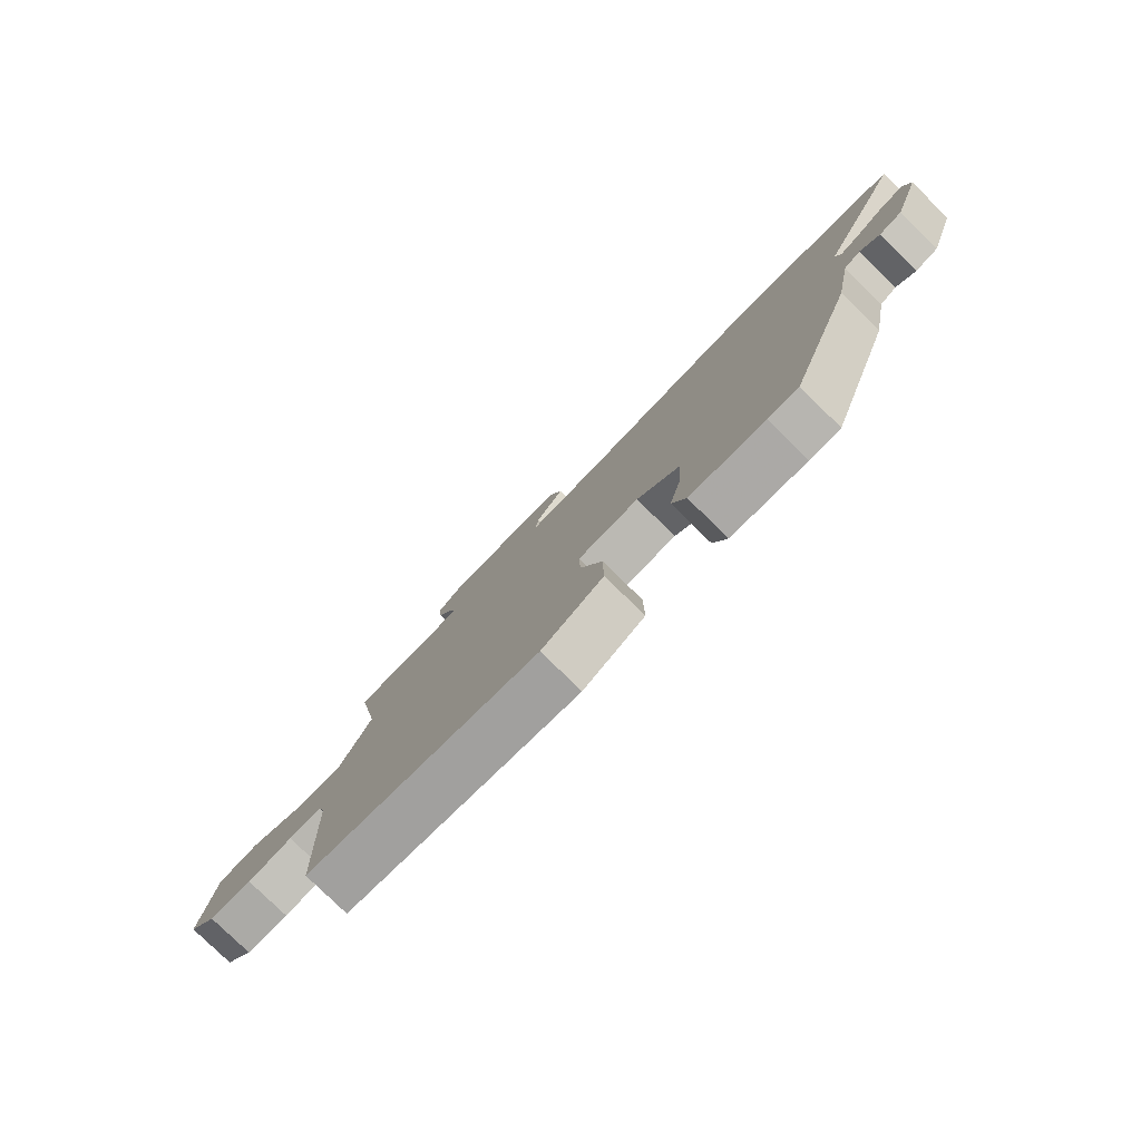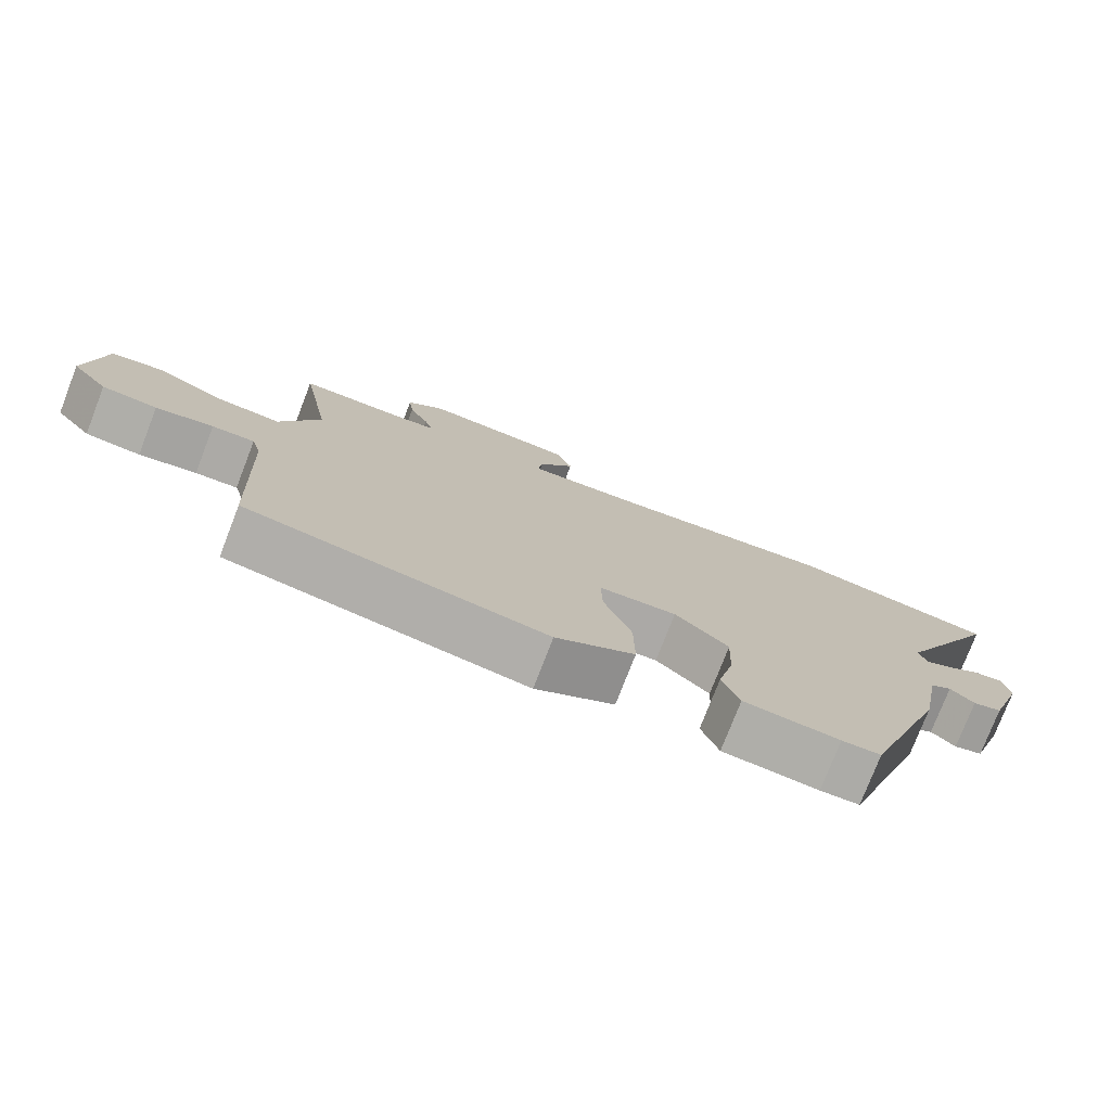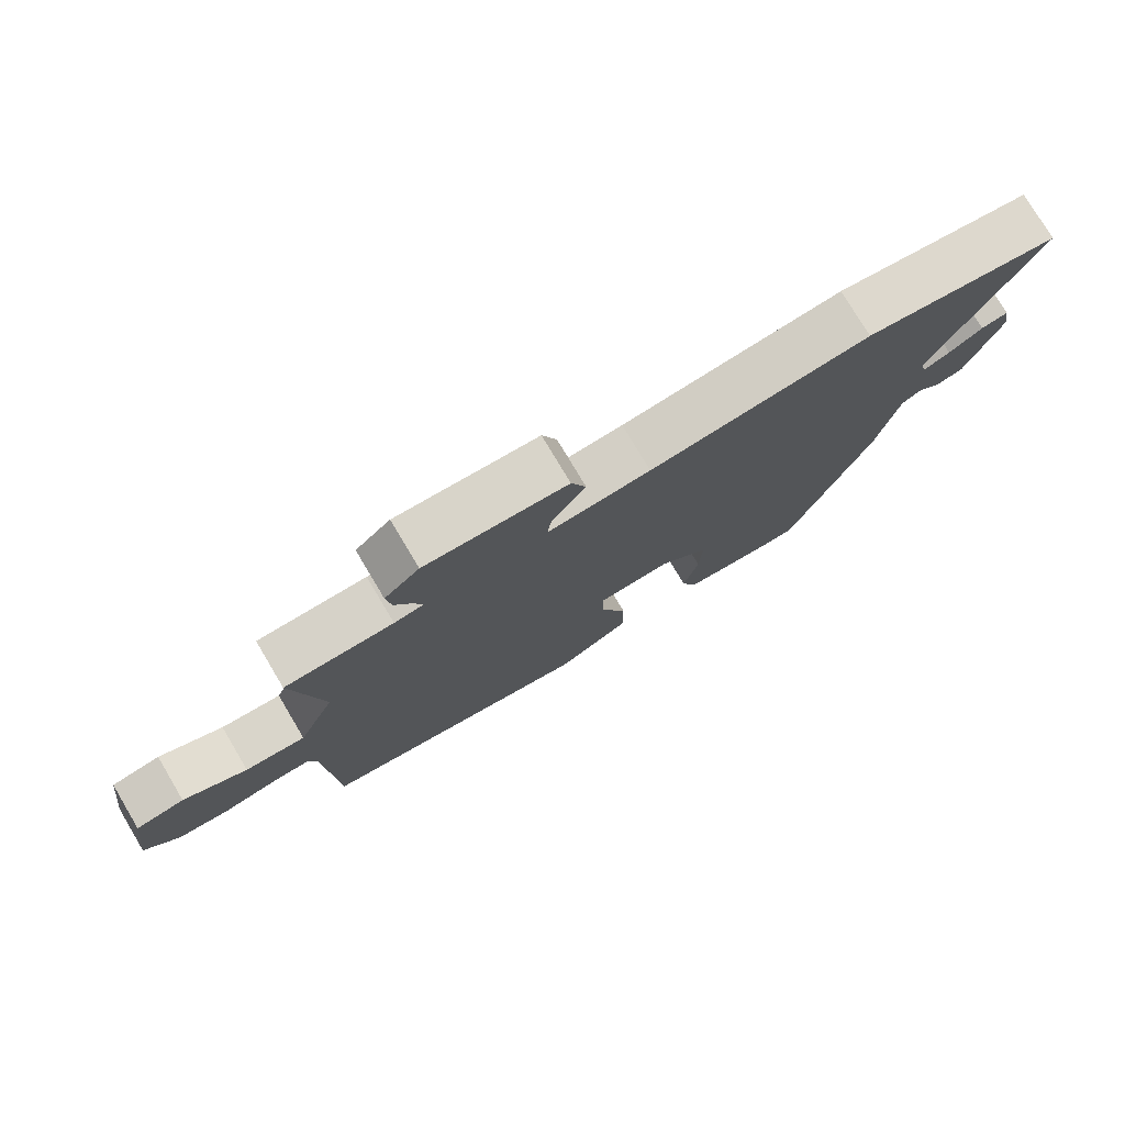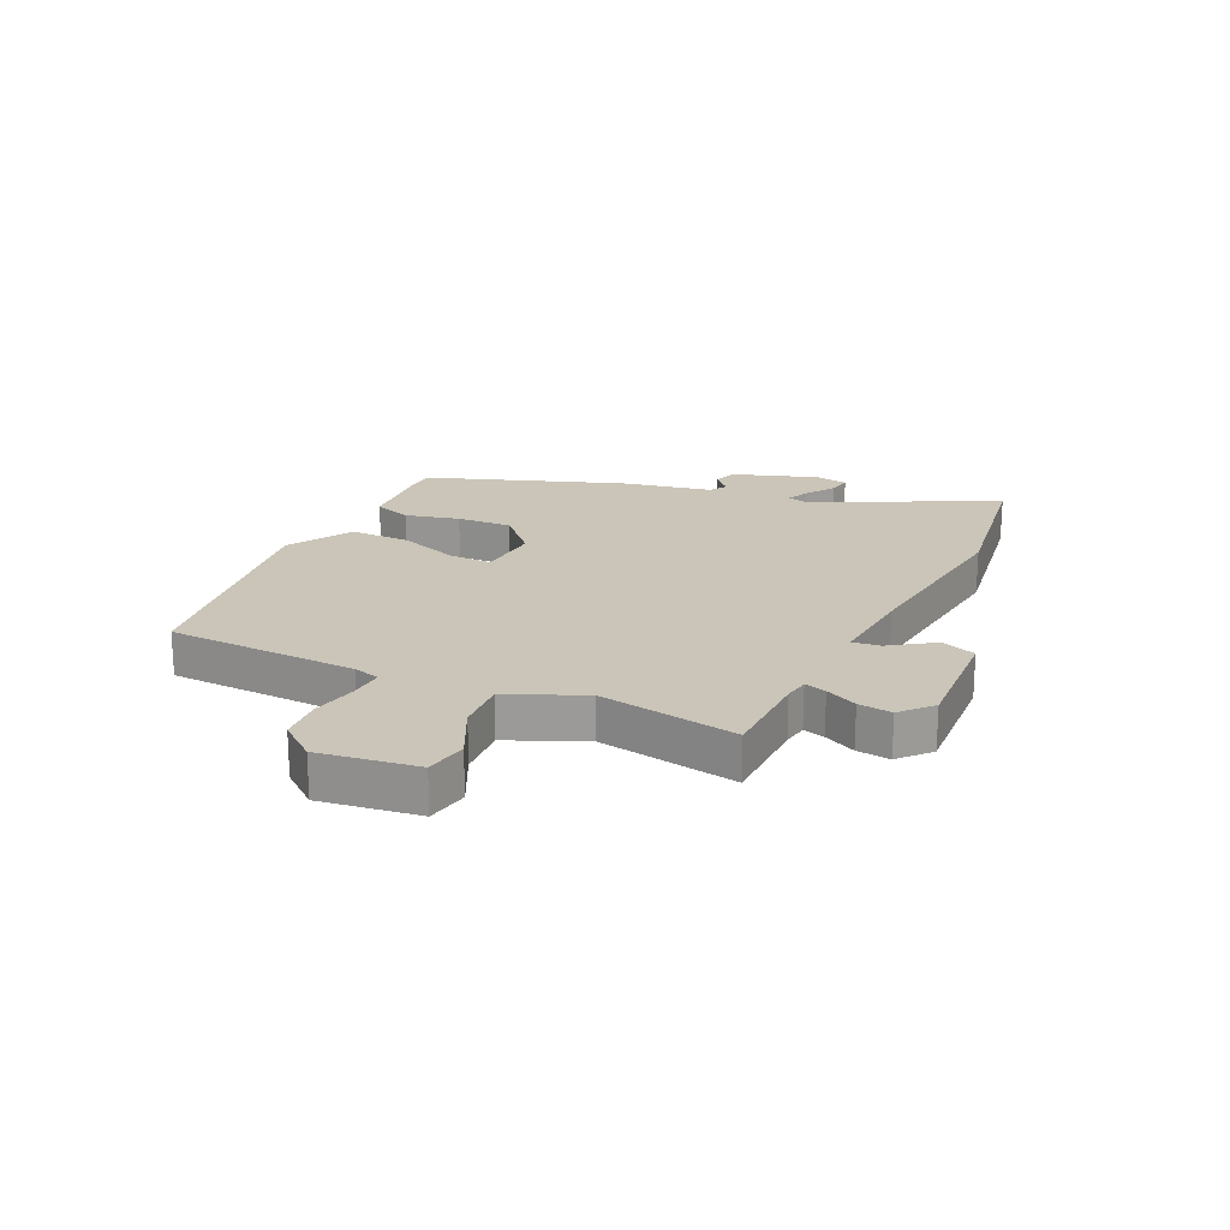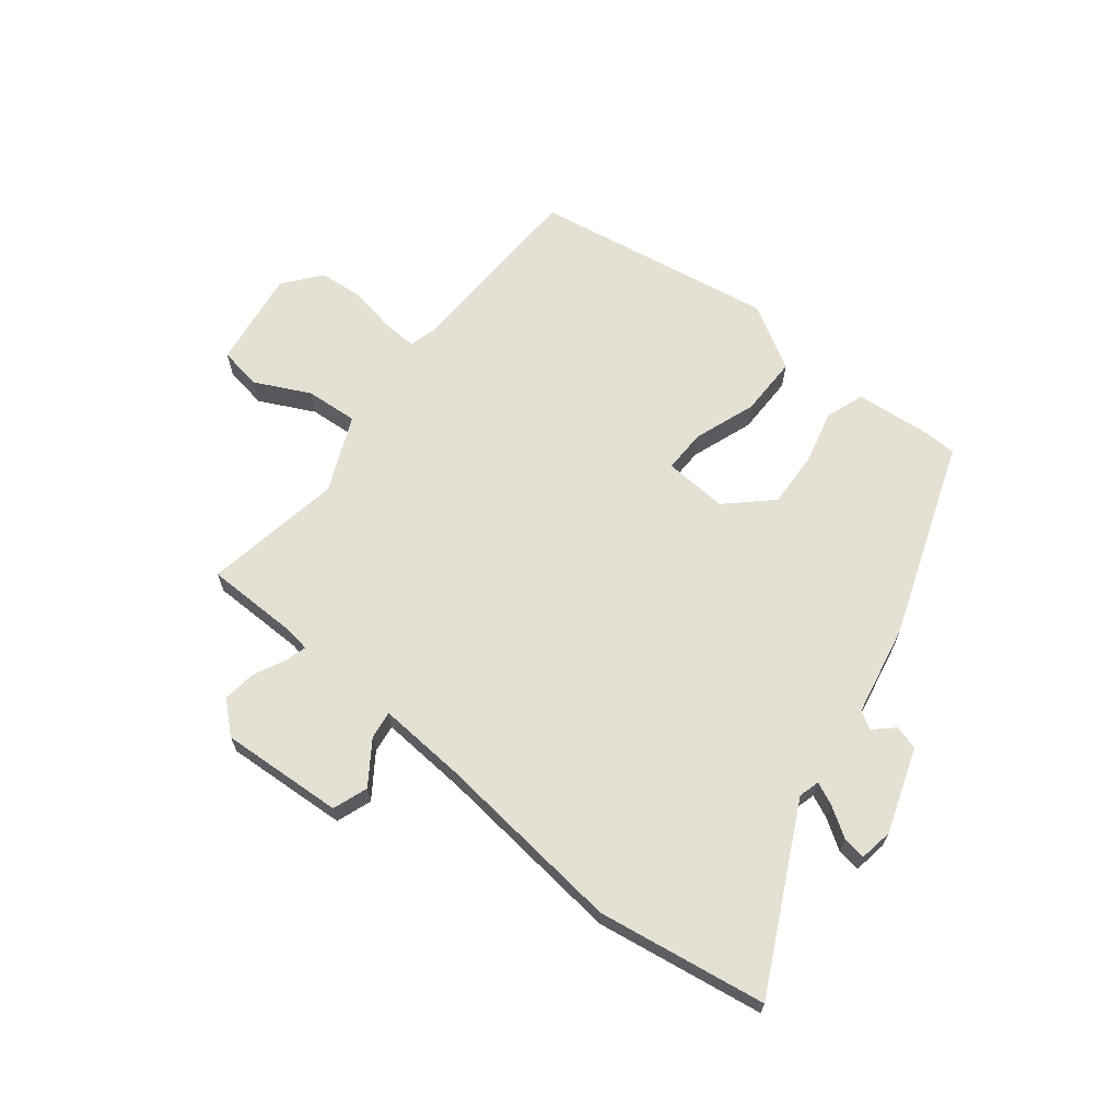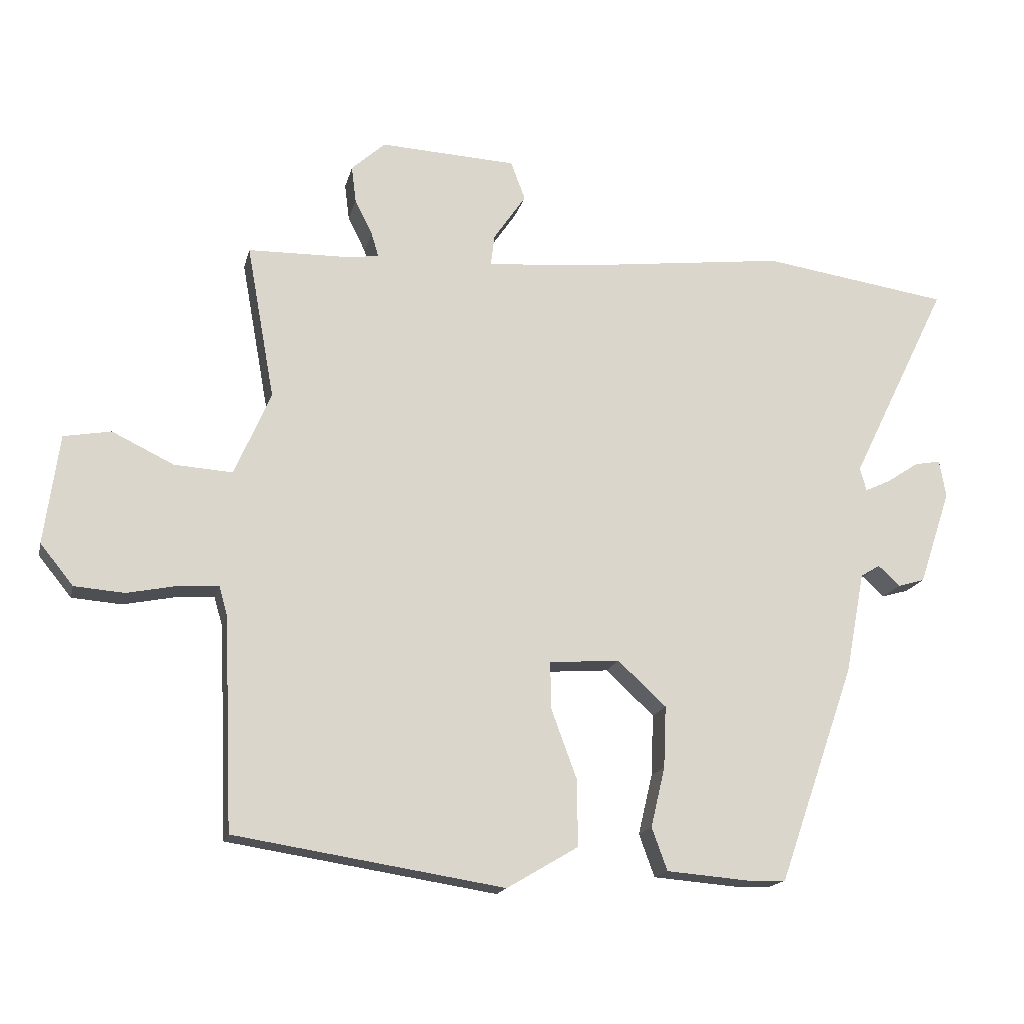
<metadata>
{"format":"obj","ext":"obj","renderer":"f3d","projection":"perspective","resolution":1024,"background":"white","views":[{"elev":-79.5,"azim":45.7,"up":"+Z"},{"elev":-76.7,"azim":-21.2,"up":"+Z"},{"elev":77.2,"azim":-30.8,"up":"+Z"},{"elev":20.3,"azim":-64.9,"up":"+Y"},{"elev":66.0,"azim":38.0,"up":"+Y"},{"elev":-16.7,"azim":-12.9,"up":"+Z"}]}
</metadata>
<code>
v -0.505 0.07 0.456
v -0.343 0.07 0.459
v -0.3 0.07 0.466
v -0.311 0.07 0.503
v -0.338 0.07 0.557
v -0.345 0.07 0.614
v -0.293 0.07 0.661
v -0.082 0.07 0.65
v -0.06 0.07 0.59
v -0.11 0.07 0.517
v -0.116 0.07 0.469
v 0.037 0.07 0.481
v 0.364 0.07 0.52
v 0.653 0.07 0.477
v 0.501 0.07 0.167
v 0.511 0.07 0.131
v 0.55 0.07 0.149
v 0.6 0.07 0.182
v 0.64 0.07 0.189
v 0.65 0.07 0.131
v 0.601 0.07 -0.015
v 0.56 0.07 -0.027
v 0.526 0.07 0.004
v 0.496 0.07 -0.014
v 0.466 0.07 -0.171
v 0.348 0.07 -0.507
v 0.294 0.07 -0.509
v 0.161 0.07 -0.498
v 0.137 0.07 -0.432
v 0.159 0.07 -0.339
v 0.163 0.07 -0.244
v 0.088 0.07 -0.175
v -0.021 0.07 -0.183
v -0.019 0.07 -0.257
v 0.02 0.07 -0.363
v 0.021 0.07 -0.466
v -0.089 0.07 -0.531
v -0.505 0.07 -0.465
v -0.519 0.07 -0.137
v -0.532 0.07 -0.092
v -0.591 0.07 -0.095
v -0.671 0.07 -0.111
v -0.748 0.07 -0.105
v -0.799 0.07 -0.042
v -0.776 0.07 0.127
v -0.703 0.07 0.14
v -0.608 0.07 0.094
v -0.518 0.07 0.088
v -0.462 0.07 0.218
v -0.505 0 0.456
v -0.343 0 0.459
v -0.3 0 0.466
v -0.311 0 0.503
v -0.338 0 0.557
v -0.345 0 0.614
v -0.293 0 0.661
v -0.082 0 0.65
v -0.06 0 0.59
v -0.11 0 0.517
v -0.116 0 0.469
v 0.037 0 0.481
v 0.364 0 0.52
v 0.653 0 0.477
v 0.501 0 0.167
v 0.511 0 0.131
v 0.55 0 0.149
v 0.6 0 0.182
v 0.64 0 0.189
v 0.65 0 0.131
v 0.601 0 -0.015
v 0.56 0 -0.027
v 0.526 0 0.004
v 0.496 0 -0.014
v 0.466 0 -0.171
v 0.348 0 -0.507
v 0.294 0 -0.509
v 0.161 0 -0.498
v 0.137 0 -0.432
v 0.159 0 -0.339
v 0.163 0 -0.244
v 0.088 0 -0.175
v -0.021 0 -0.183
v -0.019 0 -0.257
v 0.02 0 -0.363
v 0.021 0 -0.466
v -0.089 0 -0.531
v -0.505 0 -0.465
v -0.519 0 -0.137
v -0.532 0 -0.092
v -0.591 0 -0.095
v -0.671 0 -0.111
v -0.748 0 -0.105
v -0.799 0 -0.042
v -0.776 0 0.127
v -0.703 0 0.14
v -0.608 0 0.094
v -0.518 0 0.088
v -0.462 0 0.218
f 45 46 47
f 44 45 47
f 43 44 47
f 42 43 47
f 41 42 47
f 40 41 47 48
f 39 40 48 49
f 38 39 49
f 37 38 49
f 36 37 49
f 35 36 49
f 34 35 49
f 28 29 30
f 27 28 30
f 26 27 30
f 25 26 30
f 24 25 30
f 24 30 31
f 21 22 23
f 20 21 23
f 19 20 23
f 18 19 23
f 17 18 23
f 16 17 23 24
f 24 31 32
f 16 24 32
f 15 16 32
f 15 32 33
f 14 15 33
f 13 14 33
f 12 13 33
f 8 9 10
f 7 8 10
f 6 7 10
f 5 6 10
f 4 5 10
f 3 4 10 11
f 49 1 2
f 34 49 2
f 33 34 2
f 11 12 33
f 2 3 11 33
f 96 95 94
f 96 94 93
f 96 93 92
f 96 92 91
f 96 91 90
f 97 96 90 89
f 98 97 89 88
f 98 88 87
f 98 87 86
f 98 86 85
f 98 85 84
f 98 84 83
f 79 78 77
f 79 77 76
f 79 76 75
f 79 75 74
f 79 74 73
f 80 79 73
f 72 71 70
f 72 70 69
f 72 69 68
f 72 68 67
f 72 67 66
f 73 72 66 65
f 81 80 73
f 81 73 65
f 81 65 64
f 82 81 64
f 82 64 63
f 82 63 62
f 82 62 61
f 59 58 57
f 59 57 56
f 59 56 55
f 59 55 54
f 59 54 53
f 60 59 53 52
f 51 50 98
f 51 98 83
f 51 83 82
f 82 61 60
f 82 60 52 51
f 1 50 51 2
f 2 51 52 3
f 3 52 53 4
f 4 53 54 5
f 5 54 55 6
f 6 55 56 7
f 7 56 57 8
f 8 57 58 9
f 9 58 59 10
f 10 59 60 11
f 11 60 61 12
f 12 61 62 13
f 13 62 63 14
f 14 63 64 15
f 15 64 65 16
f 16 65 66 17
f 17 66 67 18
f 18 67 68 19
f 19 68 69 20
f 20 69 70 21
f 21 70 71 22
f 22 71 72 23
f 23 72 73 24
f 24 73 74 25
f 25 74 75 26
f 26 75 76 27
f 27 76 77 28
f 28 77 78 29
f 29 78 79 30
f 30 79 80 31
f 31 80 81 32
f 32 81 82 33
f 33 82 83 34
f 34 83 84 35
f 35 84 85 36
f 36 85 86 37
f 37 86 87 38
f 38 87 88 39
f 39 88 89 40
f 40 89 90 41
f 41 90 91 42
f 42 91 92 43
f 43 92 93 44
f 44 93 94 45
f 45 94 95 46
f 46 95 96 47
f 47 96 97 48
f 48 97 98 49
f 49 98 50 1

</code>
